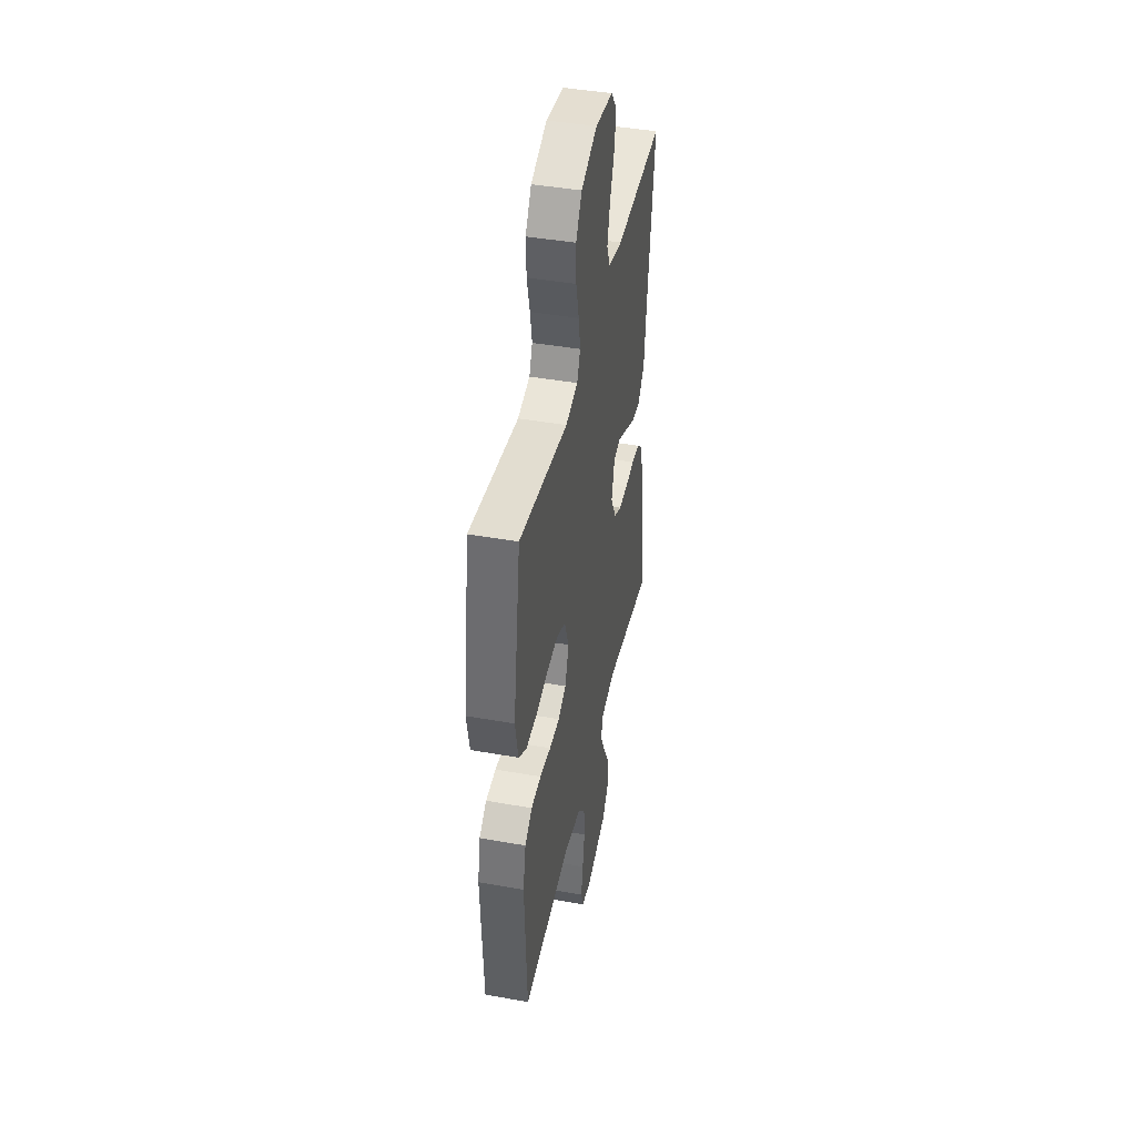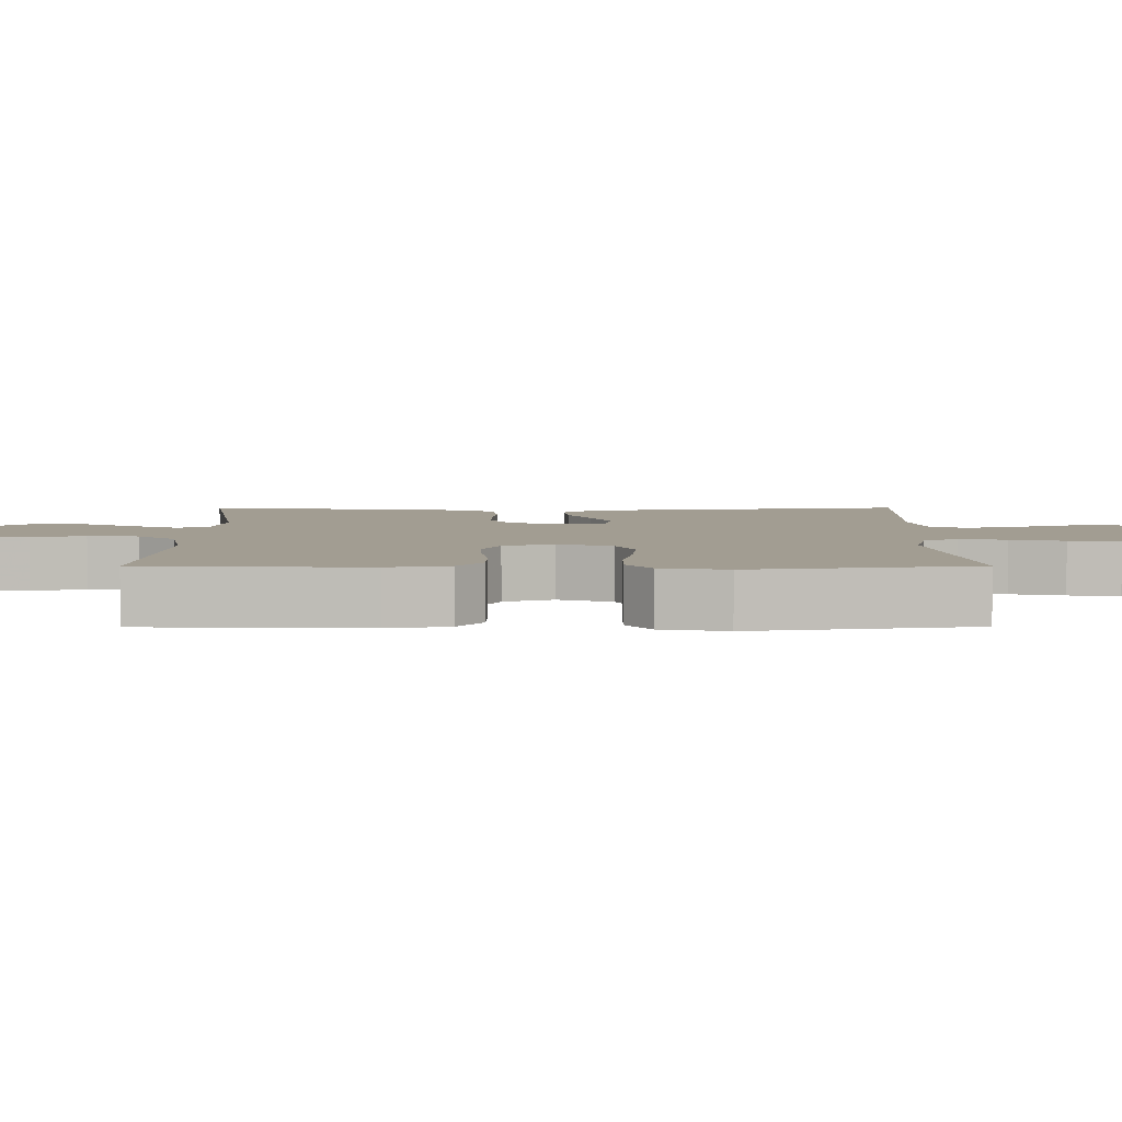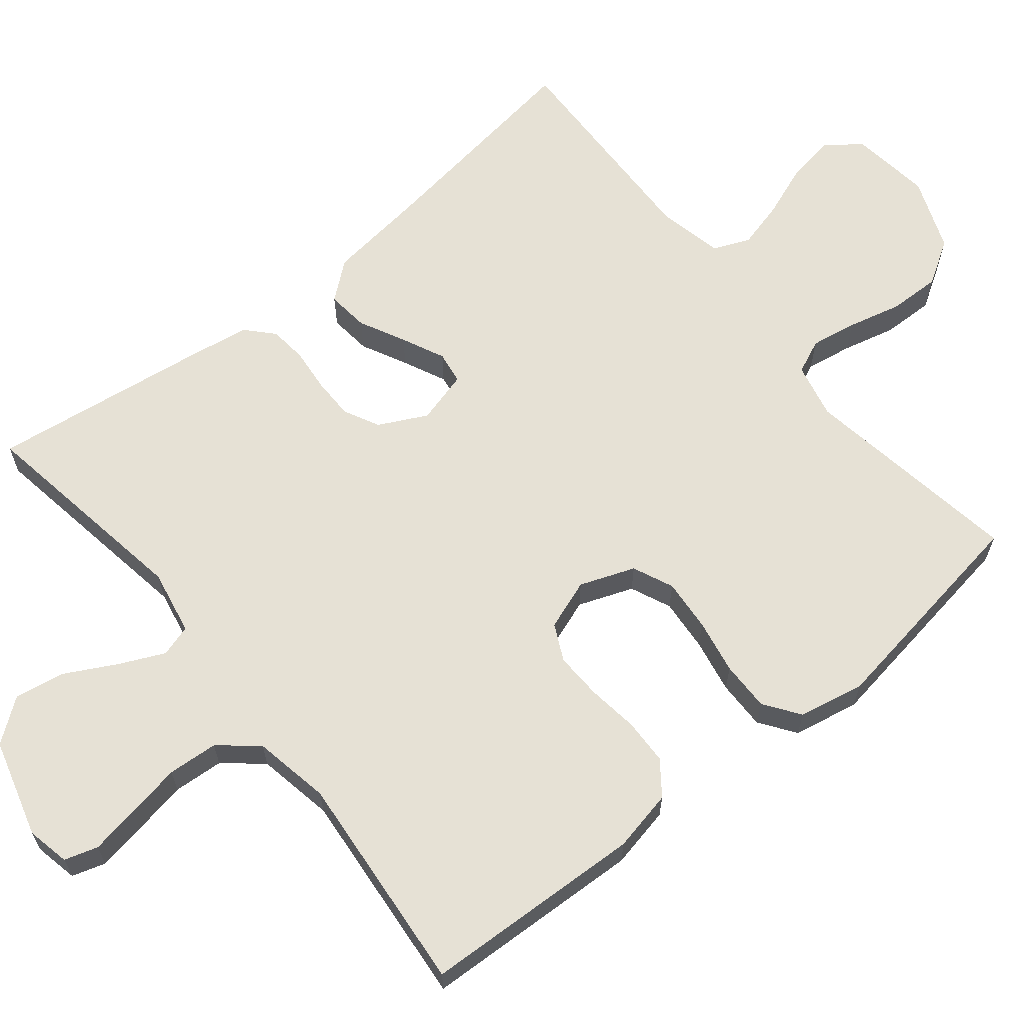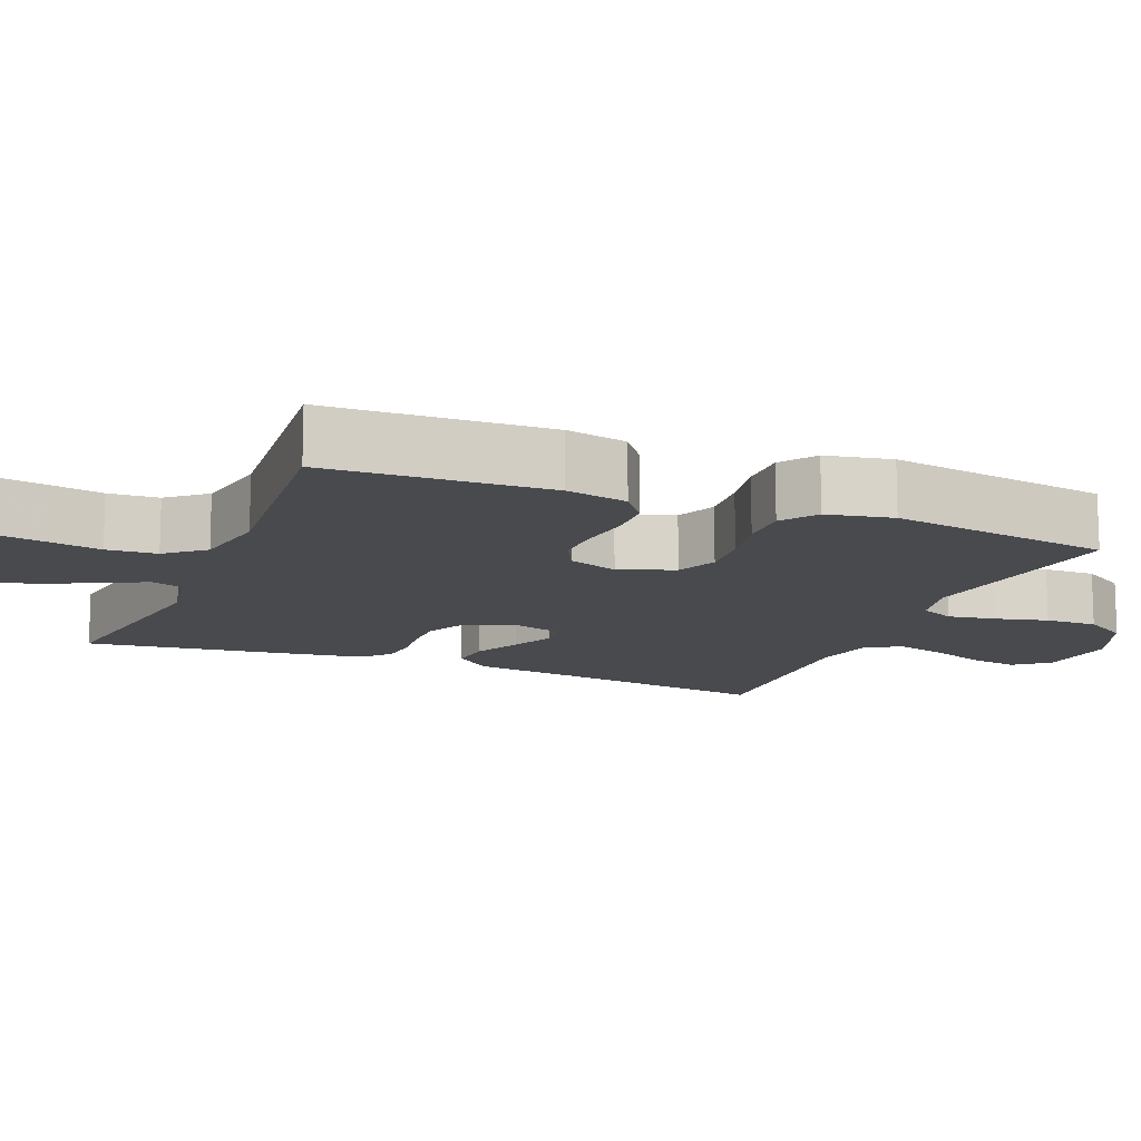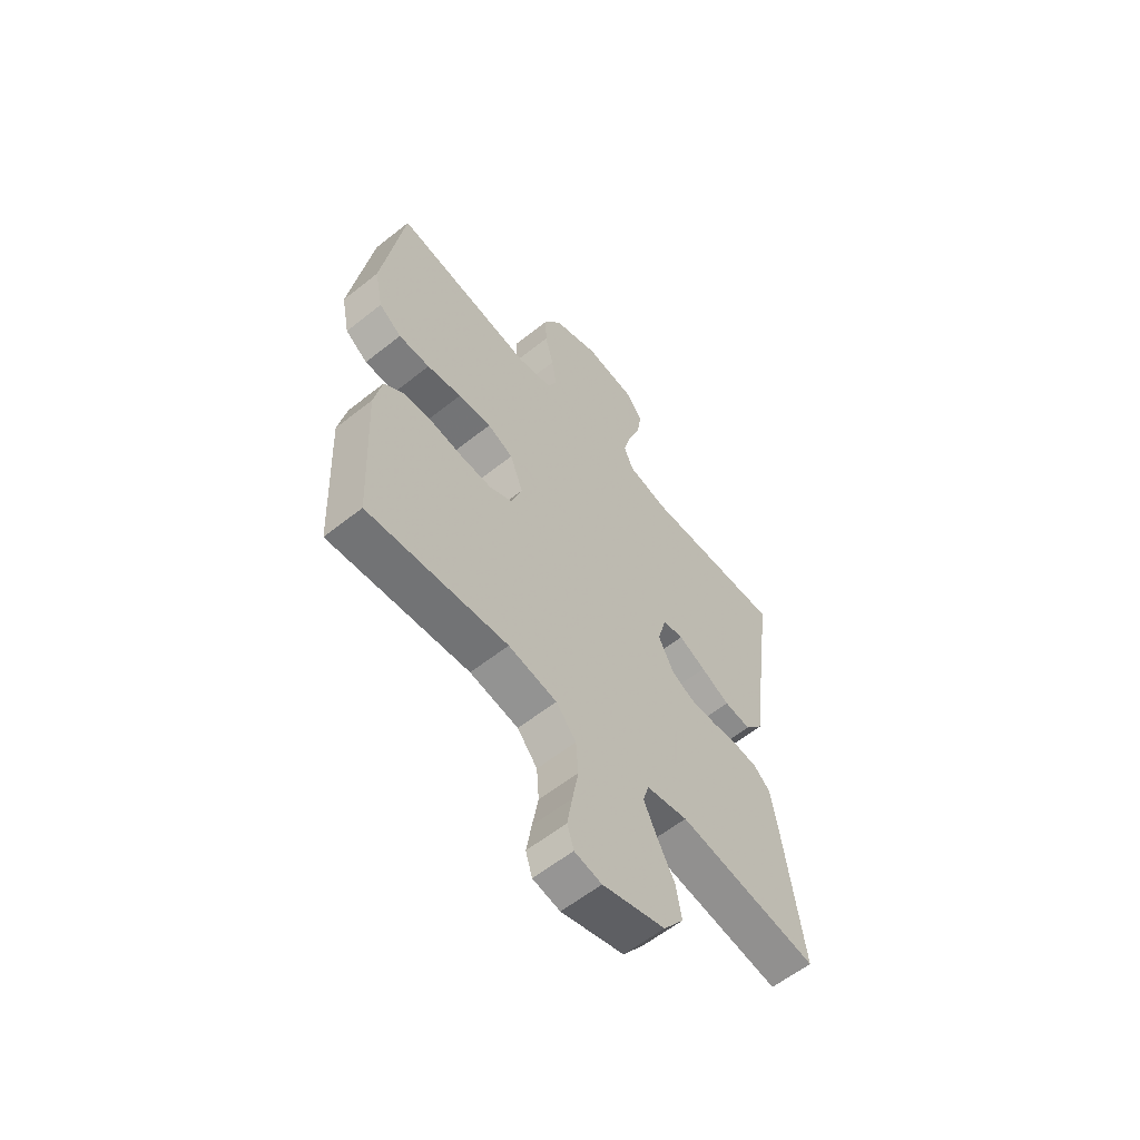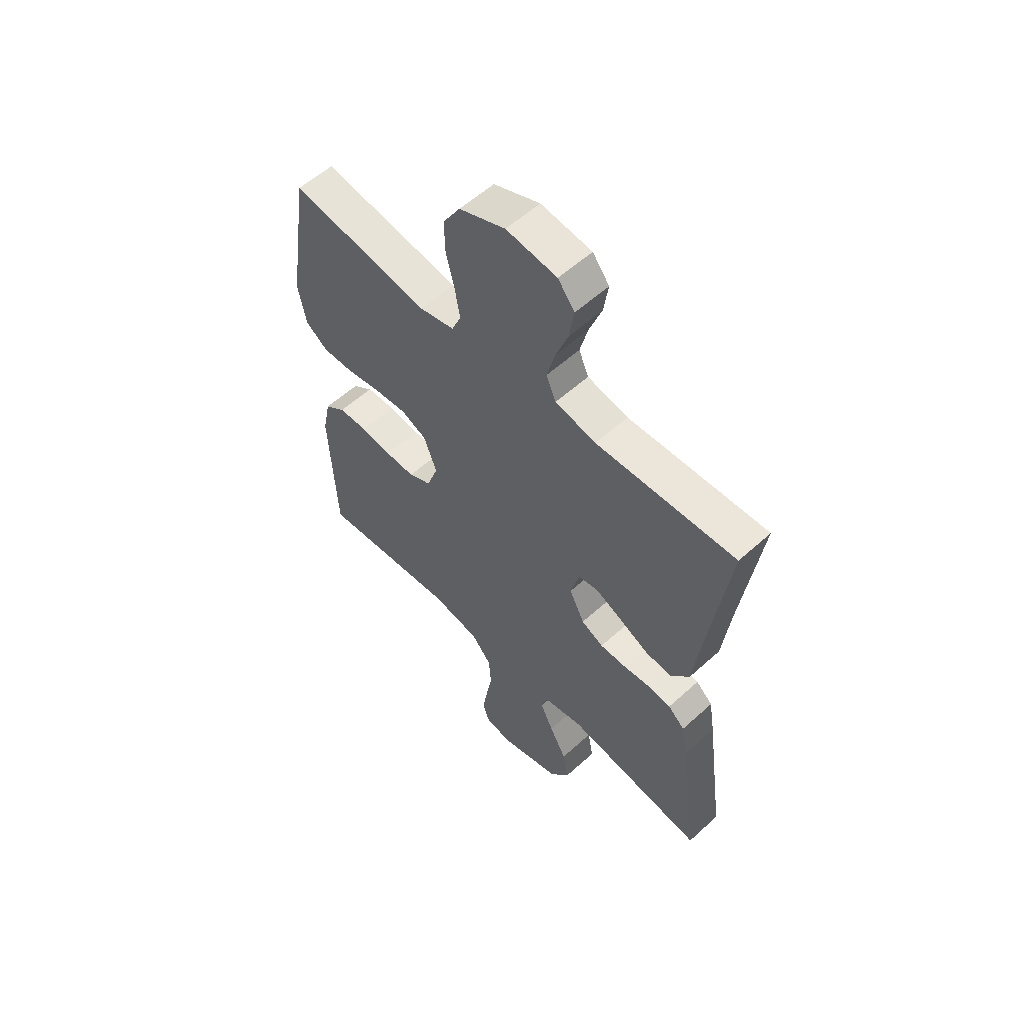
<metadata>
{"format":"obj","ext":"obj","renderer":"f3d","projection":"perspective","resolution":1024,"background":"white","views":[{"elev":43.2,"azim":-78.1,"up":"+Z"},{"elev":4.9,"azim":-90.3,"up":"+Y"},{"elev":64.2,"azim":-129.2,"up":"+Y"},{"elev":-13.3,"azim":-112.3,"up":"+Y"},{"elev":-59.7,"azim":-50.8,"up":"+Z"},{"elev":57.1,"azim":46.6,"up":"+Z"}]}
</metadata>
<code>
v 0.5 0.07 0.5
v 0.459 0.07 0.2
v 0.443 0.07 0.065
v 0.402 0.07 0.014
v 0.345 0.07 0.02
v 0.283 0.07 0.051
v 0.225 0.07 0.078
v 0.181 0.07 0.071
v 0.162 0.07 0
v 0.195 0.07 -0.065
v 0.243 0.07 -0.089
v 0.3 0.07 -0.089
v 0.358 0.07 -0.083
v 0.409 0.07 -0.088
v 0.445 0.07 -0.121
v 0.458 0.07 -0.2
v 0.5 0.07 -0.5
v 0.2 0.07 -0.453
v 0.112 0.07 -0.47
v 0.099 0.07 -0.513
v 0.127 0.07 -0.573
v 0.164 0.07 -0.642
v 0.176 0.07 -0.71
v 0.133 0.07 -0.768
v 0 0.07 -0.806
v -0.058 0.07 -0.794
v -0.072 0.07 -0.749
v -0.061 0.07 -0.683
v -0.048 0.07 -0.61
v -0.053 0.07 -0.542
v -0.096 0.07 -0.491
v -0.2 0.07 -0.472
v -0.5 0.07 -0.5
v -0.514 0.07 -0.2
v -0.497 0.07 -0.117
v -0.452 0.07 -0.083
v -0.39 0.07 -0.081
v -0.322 0.07 -0.09
v -0.258 0.07 -0.092
v -0.209 0.07 -0.068
v -0.185 0.07 0
v -0.213 0.07 0.074
v -0.268 0.07 0.098
v -0.339 0.07 0.092
v -0.413 0.07 0.078
v -0.48 0.07 0.077
v -0.528 0.07 0.111
v -0.546 0.07 0.2
v -0.5 0.07 0.5
v -0.2 0.07 0.454
v -0.125 0.07 0.471
v -0.105 0.07 0.517
v -0.116 0.07 0.58
v -0.134 0.07 0.652
v -0.136 0.07 0.722
v -0.099 0.07 0.782
v 0 0.07 0.821
v 0.109 0.07 0.807
v 0.145 0.07 0.761
v 0.135 0.07 0.696
v 0.108 0.07 0.624
v 0.091 0.07 0.558
v 0.112 0.07 0.509
v 0.2 0.07 0.49
v 0.5 0 0.5
v 0.459 0 0.2
v 0.443 0 0.065
v 0.402 0 0.014
v 0.345 0 0.02
v 0.283 0 0.051
v 0.225 0 0.078
v 0.181 0 0.071
v 0.162 0 0
v 0.195 0 -0.065
v 0.243 0 -0.089
v 0.3 0 -0.089
v 0.358 0 -0.083
v 0.409 0 -0.088
v 0.445 0 -0.121
v 0.458 0 -0.2
v 0.5 0 -0.5
v 0.2 0 -0.453
v 0.112 0 -0.47
v 0.099 0 -0.513
v 0.127 0 -0.573
v 0.164 0 -0.642
v 0.176 0 -0.71
v 0.133 0 -0.768
v 0 0 -0.806
v -0.058 0 -0.794
v -0.072 0 -0.749
v -0.061 0 -0.683
v -0.048 0 -0.61
v -0.053 0 -0.542
v -0.096 0 -0.491
v -0.2 0 -0.472
v -0.5 0 -0.5
v -0.514 0 -0.2
v -0.497 0 -0.117
v -0.452 0 -0.083
v -0.39 0 -0.081
v -0.322 0 -0.09
v -0.258 0 -0.092
v -0.209 0 -0.068
v -0.185 0 0
v -0.213 0 0.074
v -0.268 0 0.098
v -0.339 0 0.092
v -0.413 0 0.078
v -0.48 0 0.077
v -0.528 0 0.111
v -0.546 0 0.2
v -0.5 0 0.5
v -0.2 0 0.454
v -0.125 0 0.471
v -0.105 0 0.517
v -0.116 0 0.58
v -0.134 0 0.652
v -0.136 0 0.722
v -0.099 0 0.782
v 0 0 0.821
v 0.109 0 0.807
v 0.145 0 0.761
v 0.135 0 0.696
v 0.108 0 0.624
v 0.091 0 0.558
v 0.112 0 0.509
v 0.2 0 0.49
f 59 60 61
f 58 59 61
f 57 58 61
f 56 57 61
f 55 56 61
f 54 55 61
f 53 54 61
f 52 53 61 62
f 51 52 62 63
f 48 49 50
f 47 48 50
f 46 47 50
f 45 46 50
f 44 45 50
f 51 63 64
f 50 51 64
f 44 50 64
f 43 44 64
f 36 37 38
f 35 36 38
f 34 35 38
f 33 34 38
f 32 33 38
f 31 32 38 39
f 30 31 39 40
f 27 28 29
f 26 27 29
f 25 26 29
f 24 25 29
f 23 24 29
f 22 23 29
f 21 22 29
f 20 21 29 30
f 30 40 41
f 20 30 41
f 19 20 41
f 16 17 18
f 15 16 18
f 14 15 18
f 13 14 18
f 12 13 18
f 11 12 18 19
f 4 5 6
f 3 4 6
f 2 3 6
f 2 6 7
f 2 7 8
f 1 2 8
f 64 1 8
f 43 64 8
f 42 43 8
f 19 41 42
f 11 19 42
f 10 11 42
f 42 8 9
f 9 10 42
f 125 124 123
f 125 123 122
f 125 122 121
f 125 121 120
f 125 120 119
f 125 119 118
f 125 118 117
f 126 125 117 116
f 127 126 116 115
f 114 113 112
f 114 112 111
f 114 111 110
f 114 110 109
f 114 109 108
f 128 127 115
f 128 115 114
f 128 114 108
f 128 108 107
f 102 101 100
f 102 100 99
f 102 99 98
f 102 98 97
f 102 97 96
f 103 102 96 95
f 104 103 95 94
f 93 92 91
f 93 91 90
f 93 90 89
f 93 89 88
f 93 88 87
f 93 87 86
f 93 86 85
f 94 93 85 84
f 105 104 94
f 105 94 84
f 105 84 83
f 82 81 80
f 82 80 79
f 82 79 78
f 82 78 77
f 82 77 76
f 83 82 76 75
f 70 69 68
f 70 68 67
f 70 67 66
f 71 70 66
f 72 71 66
f 72 66 65
f 72 65 128
f 72 128 107
f 72 107 106
f 106 105 83
f 106 83 75
f 106 75 74
f 73 72 106
f 106 74 73
f 1 65 66 2
f 2 66 67 3
f 3 67 68 4
f 4 68 69 5
f 5 69 70 6
f 6 70 71 7
f 7 71 72 8
f 8 72 73 9
f 9 73 74 10
f 10 74 75 11
f 11 75 76 12
f 12 76 77 13
f 13 77 78 14
f 14 78 79 15
f 15 79 80 16
f 16 80 81 17
f 17 81 82 18
f 18 82 83 19
f 19 83 84 20
f 20 84 85 21
f 21 85 86 22
f 22 86 87 23
f 23 87 88 24
f 24 88 89 25
f 25 89 90 26
f 26 90 91 27
f 27 91 92 28
f 28 92 93 29
f 29 93 94 30
f 30 94 95 31
f 31 95 96 32
f 32 96 97 33
f 33 97 98 34
f 34 98 99 35
f 35 99 100 36
f 36 100 101 37
f 37 101 102 38
f 38 102 103 39
f 39 103 104 40
f 40 104 105 41
f 41 105 106 42
f 42 106 107 43
f 43 107 108 44
f 44 108 109 45
f 45 109 110 46
f 46 110 111 47
f 47 111 112 48
f 48 112 113 49
f 49 113 114 50
f 50 114 115 51
f 51 115 116 52
f 52 116 117 53
f 53 117 118 54
f 54 118 119 55
f 55 119 120 56
f 56 120 121 57
f 57 121 122 58
f 58 122 123 59
f 59 123 124 60
f 60 124 125 61
f 61 125 126 62
f 62 126 127 63
f 63 127 128 64
f 64 128 65 1

</code>
